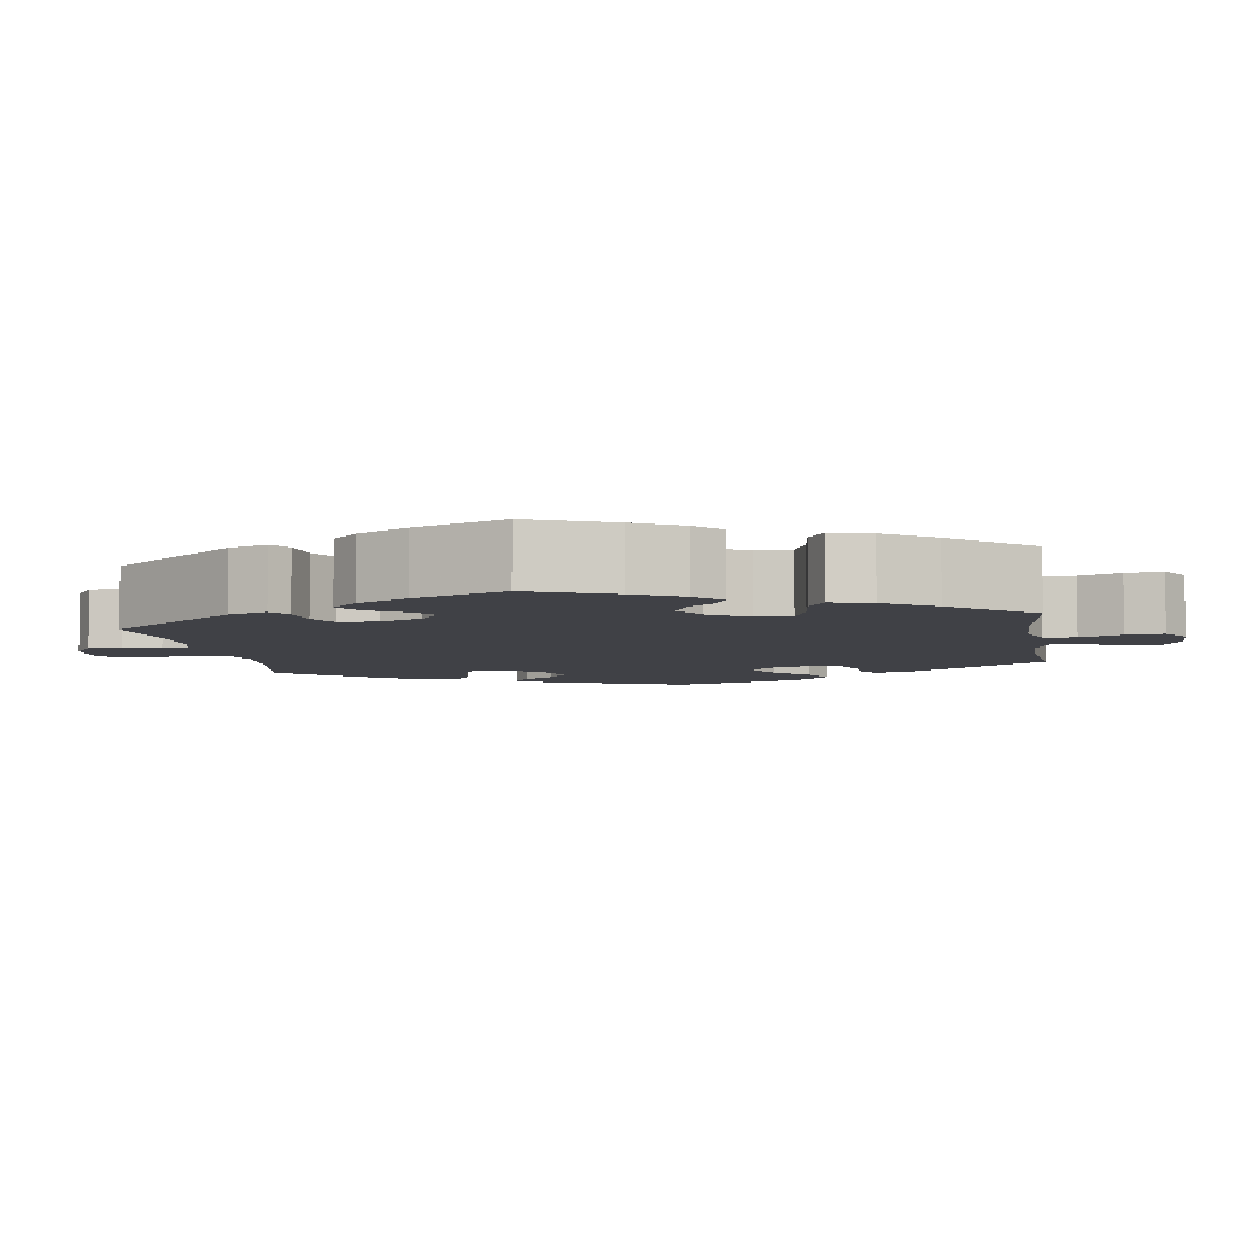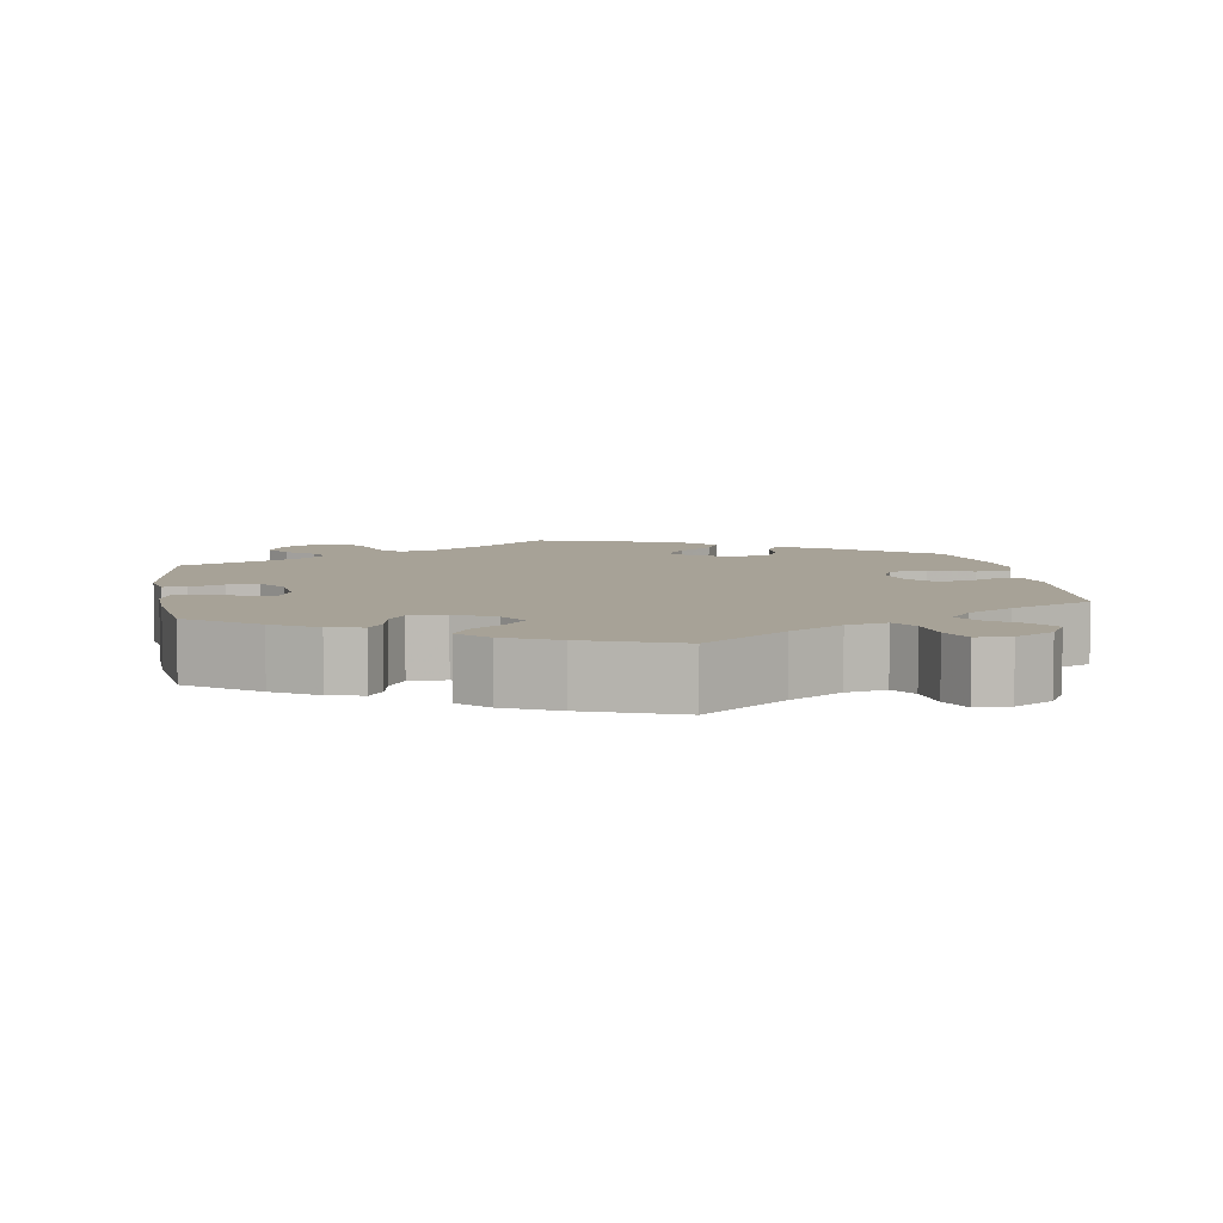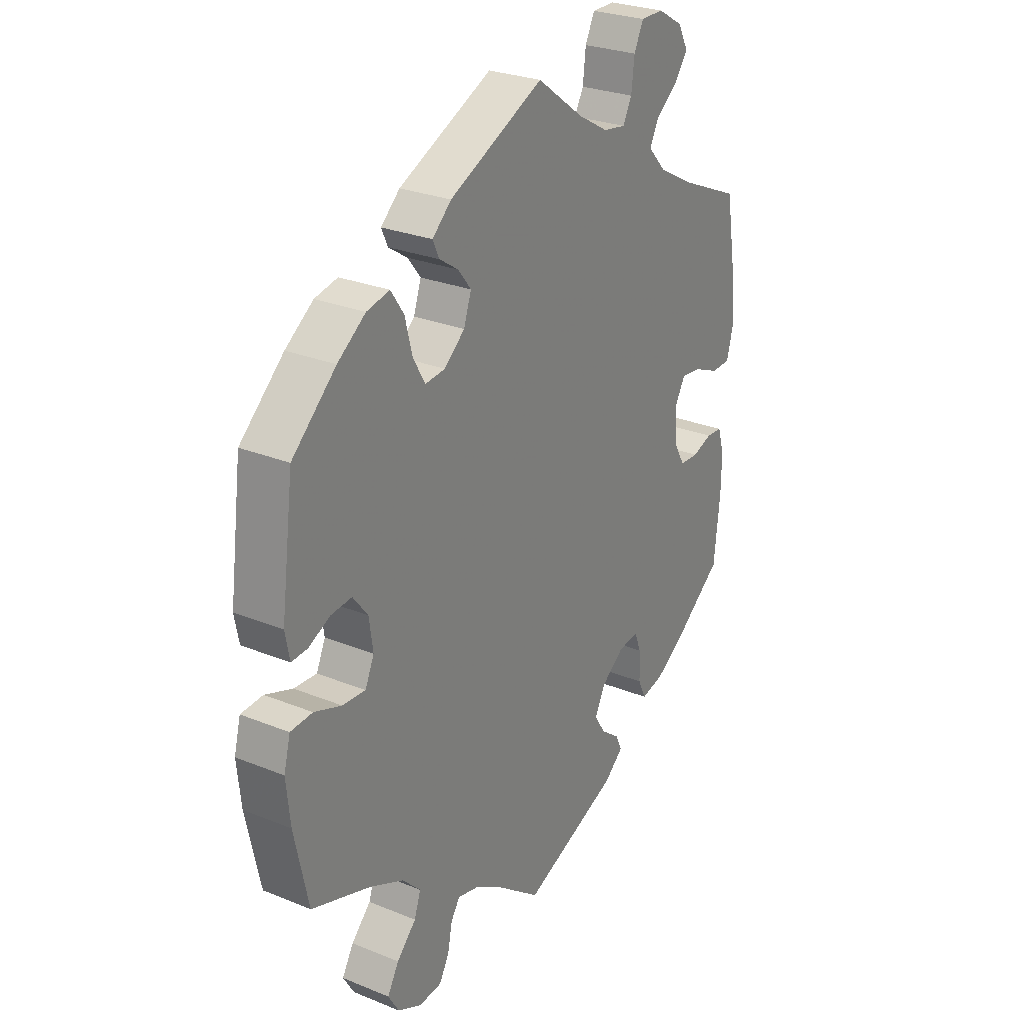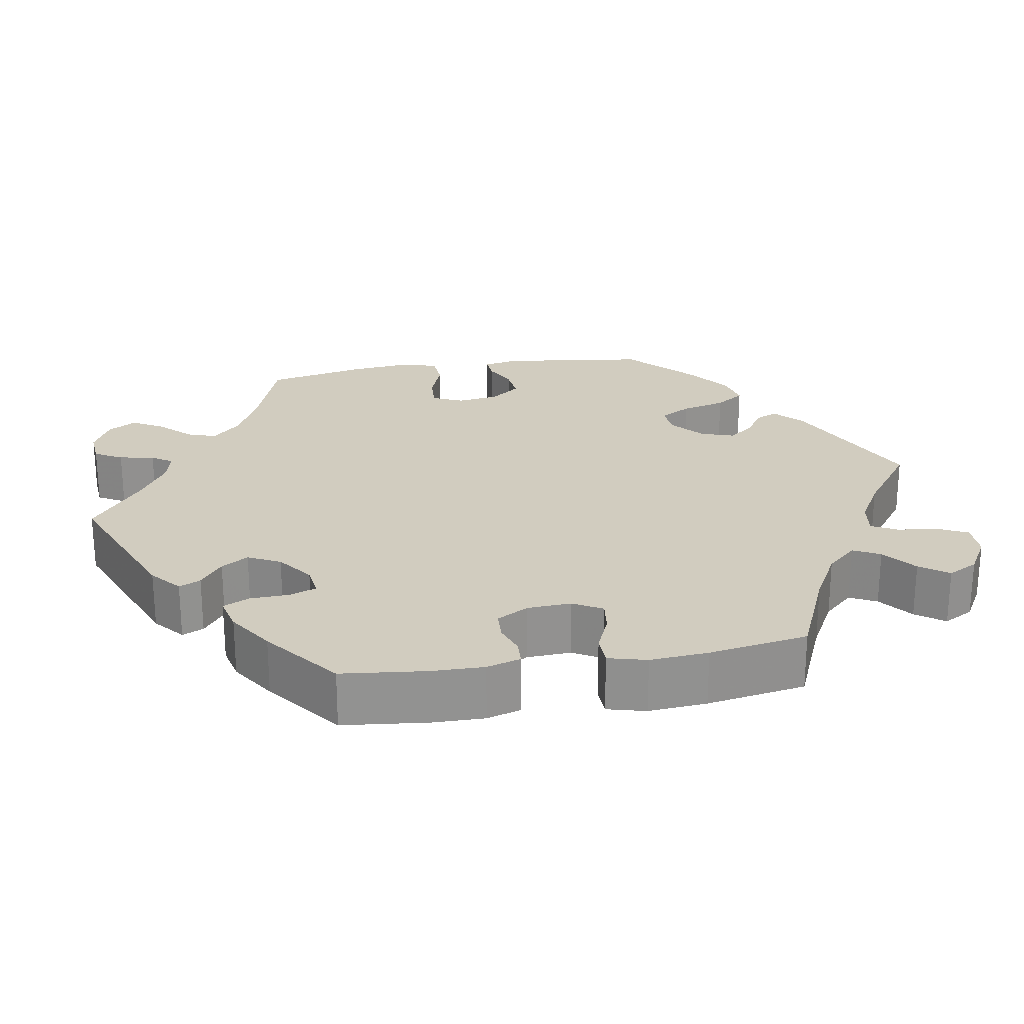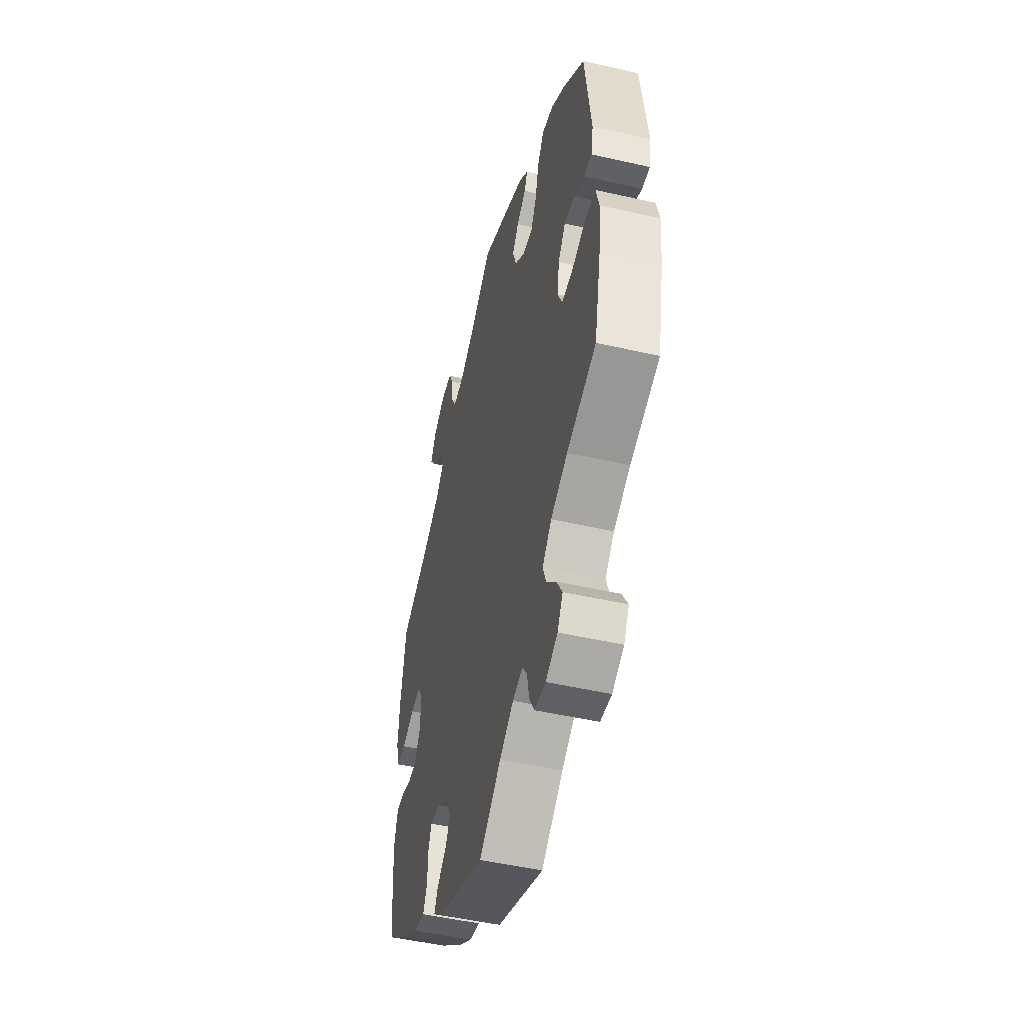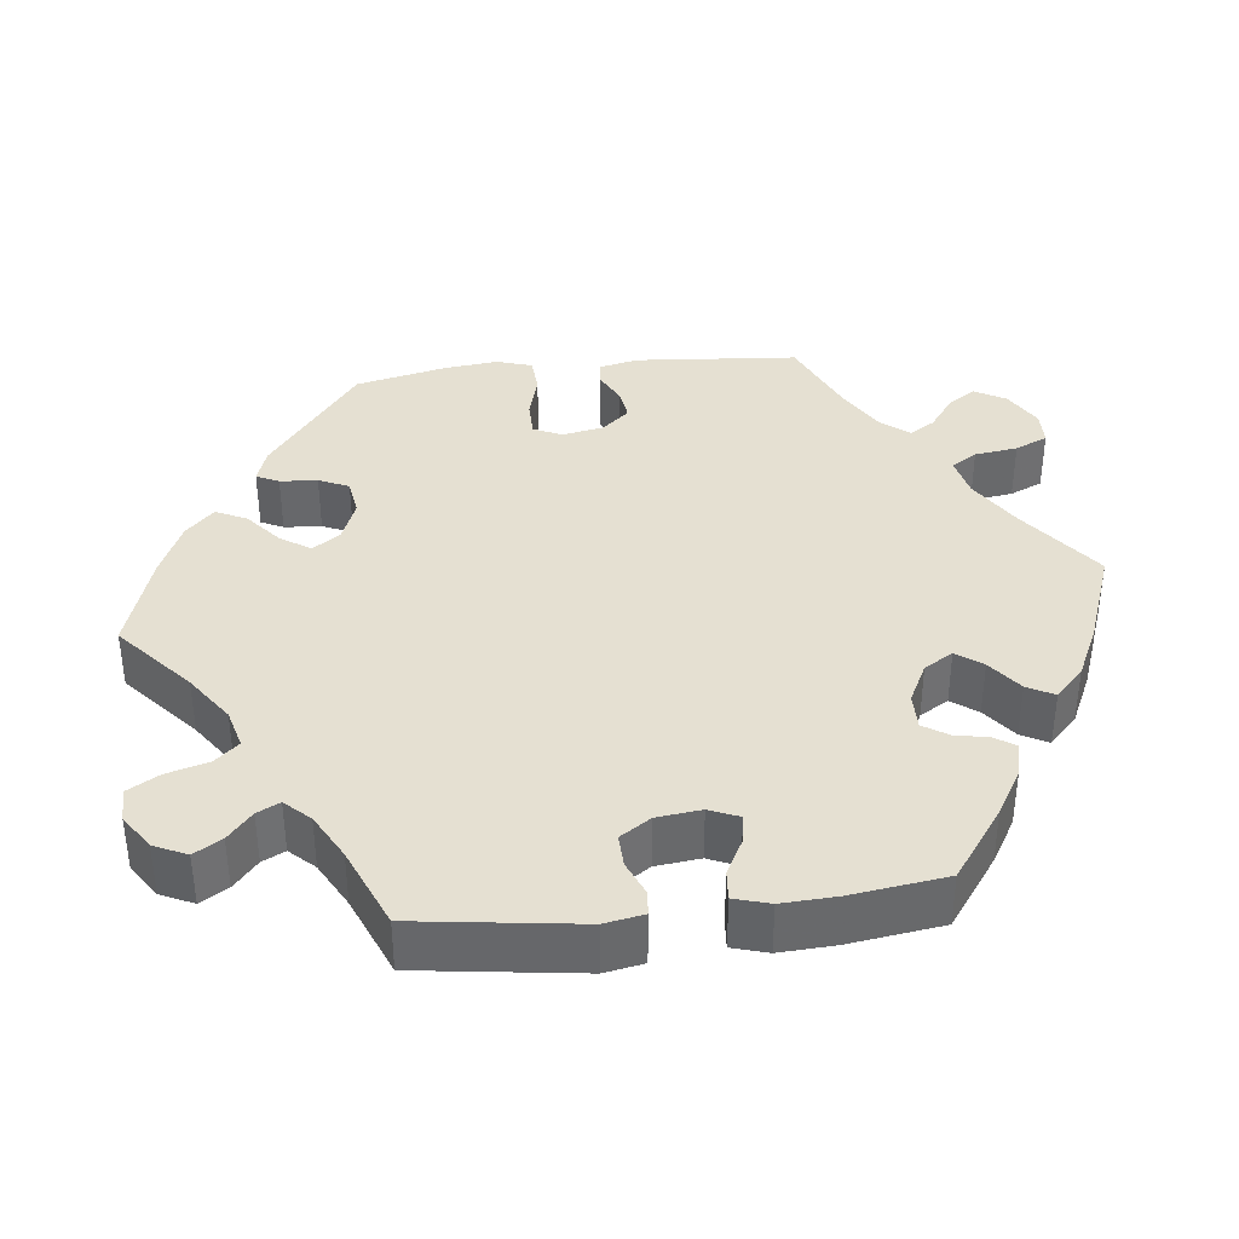
<metadata>
{"format":"obj","ext":"obj","renderer":"f3d","projection":"perspective","resolution":1024,"background":"white","views":[{"elev":-6.0,"azim":-110.5,"up":"+Y"},{"elev":6.6,"azim":-69.3,"up":"+Y"},{"elev":27.1,"azim":122.2,"up":"+Z"},{"elev":24.1,"azim":-99.6,"up":"+Y"},{"elev":-49.2,"azim":75.8,"up":"+Z"},{"elev":37.8,"azim":-156.6,"up":"+Y"}]}
</metadata>
<code>
v 0.188 0.07 0.489
v 0.226 0.07 0.454
v 0.213 0.07 0.426
v 0.175 0.07 0.401
v 0.149 0.07 0.368
v 0.164 0.07 0.324
v 0.205 0.07 0.289
v 0.245 0.07 0.285
v 0.269 0.07 0.326
v 0.284 0.07 0.384
v 0.31 0.07 0.422
v 0.356 0.07 0.412
v 0.412 0.07 0.371
v 0.5 0.07 0.29
v 0.525 0.07 0.099
v 0.516 0.07 0.053
v 0.484 0.07 0.055
v 0.441 0.07 0.076
v 0.399 0.07 0.08
v 0.369 0.07 0.042
v 0.361 0.07 -0.013
v 0.379 0.07 -0.053
v 0.425 0.07 -0.05
v 0.48 0.07 -0.03
v 0.524 0.07 -0.033
v 0.537 0.07 -0.083
v 0.529 0.07 -0.159
v 0.501 0.07 -0.289
v 0.382 0.07 -0.33
v 0.314 0.07 -0.362
v 0.277 0.07 -0.399
v 0.29 0.07 -0.437
v 0.329 0.07 -0.477
v 0.352 0.07 -0.517
v 0.33 0.07 -0.554
v 0.282 0.07 -0.578
v 0.236 0.07 -0.574
v 0.216 0.07 -0.538
v 0.207 0.07 -0.492
v 0.189 0.07 -0.465
v 0.147 0.07 -0.475
v 0.09 0.07 -0.51
v 0.001 0.07 -0.578
v -0.193 0.07 -0.499
v -0.232 0.07 -0.466
v -0.219 0.07 -0.438
v -0.181 0.07 -0.409
v -0.159 0.07 -0.374
v -0.18 0.07 -0.332
v -0.226 0.07 -0.298
v -0.267 0.07 -0.293
v -0.28 0.07 -0.327
v -0.282 0.07 -0.379
v -0.298 0.07 -0.413
v -0.344 0.07 -0.402
v -0.403 0.07 -0.364
v -0.5 0.07 -0.289
v -0.512 0.07 -0.178
v -0.513 0.07 -0.111
v -0.5 0.07 -0.067
v -0.468 0.07 -0.065
v -0.428 0.07 -0.079
v -0.39 0.07 -0.077
v -0.367 0.07 -0.036
v -0.364 0.07 0.021
v -0.385 0.07 0.059
v -0.426 0.07 0.054
v -0.476 0.07 0.033
v -0.515 0.07 0.034
v -0.528 0.07 0.084
v -0.522 0.07 0.16
v -0.5 0.07 0.289
v -0.377 0.07 0.342
v -0.307 0.07 0.38
v -0.271 0.07 0.419
v -0.289 0.07 0.454
v -0.333 0.07 0.488
v -0.36 0.07 0.525
v -0.339 0.07 0.564
v -0.289 0.07 0.593
v -0.243 0.07 0.593
v -0.224 0.07 0.554
v -0.218 0.07 0.502
v -0.2 0.07 0.468
v -0.155 0.07 0.475
v -0.095 0.07 0.509
v -0.001 0.07 0.578
v 0.188 0 0.489
v 0.226 0 0.454
v 0.213 0 0.426
v 0.175 0 0.401
v 0.149 0 0.368
v 0.164 0 0.324
v 0.205 0 0.289
v 0.245 0 0.285
v 0.269 0 0.326
v 0.284 0 0.384
v 0.31 0 0.422
v 0.356 0 0.412
v 0.412 0 0.371
v 0.5 0 0.29
v 0.525 0 0.099
v 0.516 0 0.053
v 0.484 0 0.055
v 0.441 0 0.076
v 0.399 0 0.08
v 0.369 0 0.042
v 0.361 0 -0.013
v 0.379 0 -0.053
v 0.425 0 -0.05
v 0.48 0 -0.03
v 0.524 0 -0.033
v 0.537 0 -0.083
v 0.529 0 -0.159
v 0.501 0 -0.289
v 0.382 0 -0.33
v 0.314 0 -0.362
v 0.277 0 -0.399
v 0.29 0 -0.437
v 0.329 0 -0.477
v 0.352 0 -0.517
v 0.33 0 -0.554
v 0.282 0 -0.578
v 0.236 0 -0.574
v 0.216 0 -0.538
v 0.207 0 -0.492
v 0.189 0 -0.465
v 0.147 0 -0.475
v 0.09 0 -0.51
v 0.001 0 -0.578
v -0.193 0 -0.499
v -0.232 0 -0.466
v -0.219 0 -0.438
v -0.181 0 -0.409
v -0.159 0 -0.374
v -0.18 0 -0.332
v -0.226 0 -0.298
v -0.267 0 -0.293
v -0.28 0 -0.327
v -0.282 0 -0.379
v -0.298 0 -0.413
v -0.344 0 -0.402
v -0.403 0 -0.364
v -0.5 0 -0.289
v -0.512 0 -0.178
v -0.513 0 -0.111
v -0.5 0 -0.067
v -0.468 0 -0.065
v -0.428 0 -0.079
v -0.39 0 -0.077
v -0.367 0 -0.036
v -0.364 0 0.021
v -0.385 0 0.059
v -0.426 0 0.054
v -0.476 0 0.033
v -0.515 0 0.034
v -0.528 0 0.084
v -0.522 0 0.16
v -0.5 0 0.289
v -0.377 0 0.342
v -0.307 0 0.38
v -0.271 0 0.419
v -0.289 0 0.454
v -0.333 0 0.488
v -0.36 0 0.525
v -0.339 0 0.564
v -0.289 0 0.593
v -0.243 0 0.593
v -0.224 0 0.554
v -0.218 0 0.502
v -0.2 0 0.468
v -0.155 0 0.475
v -0.095 0 0.509
v -0.001 0 0.578
f 86 87 1 2
f 85 86 2 3
f 84 85 3 4
f 80 81 82 83
f 80 83 84
f 79 80 84
f 76 77 78 79
f 75 76 79 84
f 74 75 84 4
f 70 71 72 73
f 67 68 69 70
f 66 67 70 73
f 65 66 73 74
f 59 60 61 62
f 59 62 63
f 58 59 63
f 57 58 63
f 56 57 63 64
f 52 53 54 55
f 51 52 55 56
f 44 45 46 47
f 42 43 44 47
f 41 42 47 48
f 40 41 48 49
f 36 37 38 39
f 36 39 40
f 35 36 40
f 32 33 34 35
f 31 32 35 40
f 30 31 40 49
f 26 27 28 29
f 23 24 25 26
f 22 23 26 29
f 21 22 29 30
f 15 16 17 18
f 15 18 19
f 14 15 19
f 13 14 19 20
f 9 10 11 12
f 8 9 12 13
f 65 74 4 5
f 64 65 5 6
f 51 56 64 6
f 50 51 6 7
f 21 30 49 50
f 21 50 7 8
f 8 13 20 21
f 89 88 174 173
f 90 89 173 172
f 91 90 172 171
f 170 169 168 167
f 171 170 167
f 171 167 166
f 166 165 164 163
f 171 166 163 162
f 91 171 162 161
f 160 159 158 157
f 157 156 155 154
f 160 157 154 153
f 161 160 153 152
f 149 148 147 146
f 150 149 146
f 150 146 145
f 150 145 144
f 151 150 144 143
f 142 141 140 139
f 143 142 139 138
f 134 133 132 131
f 134 131 130 129
f 135 134 129 128
f 136 135 128 127
f 126 125 124 123
f 127 126 123
f 127 123 122
f 122 121 120 119
f 127 122 119 118
f 136 127 118 117
f 116 115 114 113
f 113 112 111 110
f 116 113 110 109
f 117 116 109 108
f 105 104 103 102
f 106 105 102
f 106 102 101
f 107 106 101 100
f 99 98 97 96
f 100 99 96 95
f 92 91 161 152
f 93 92 152 151
f 93 151 143 138
f 94 93 138 137
f 137 136 117 108
f 95 94 137 108
f 108 107 100 95
f 1 88 89 2
f 2 89 90 3
f 3 90 91 4
f 4 91 92 5
f 5 92 93 6
f 6 93 94 7
f 7 94 95 8
f 8 95 96 9
f 9 96 97 10
f 10 97 98 11
f 11 98 99 12
f 12 99 100 13
f 13 100 101 14
f 14 101 102 15
f 15 102 103 16
f 16 103 104 17
f 17 104 105 18
f 18 105 106 19
f 19 106 107 20
f 20 107 108 21
f 21 108 109 22
f 22 109 110 23
f 23 110 111 24
f 24 111 112 25
f 25 112 113 26
f 26 113 114 27
f 27 114 115 28
f 28 115 116 29
f 29 116 117 30
f 30 117 118 31
f 31 118 119 32
f 32 119 120 33
f 33 120 121 34
f 34 121 122 35
f 35 122 123 36
f 36 123 124 37
f 37 124 125 38
f 38 125 126 39
f 39 126 127 40
f 40 127 128 41
f 41 128 129 42
f 42 129 130 43
f 43 130 131 44
f 44 131 132 45
f 45 132 133 46
f 46 133 134 47
f 47 134 135 48
f 48 135 136 49
f 49 136 137 50
f 50 137 138 51
f 51 138 139 52
f 52 139 140 53
f 53 140 141 54
f 54 141 142 55
f 55 142 143 56
f 56 143 144 57
f 57 144 145 58
f 58 145 146 59
f 59 146 147 60
f 60 147 148 61
f 61 148 149 62
f 62 149 150 63
f 63 150 151 64
f 64 151 152 65
f 65 152 153 66
f 66 153 154 67
f 67 154 155 68
f 68 155 156 69
f 69 156 157 70
f 70 157 158 71
f 71 158 159 72
f 72 159 160 73
f 73 160 161 74
f 74 161 162 75
f 75 162 163 76
f 76 163 164 77
f 77 164 165 78
f 78 165 166 79
f 79 166 167 80
f 80 167 168 81
f 81 168 169 82
f 82 169 170 83
f 83 170 171 84
f 84 171 172 85
f 85 172 173 86
f 86 173 174 87
f 87 174 88 1

</code>
